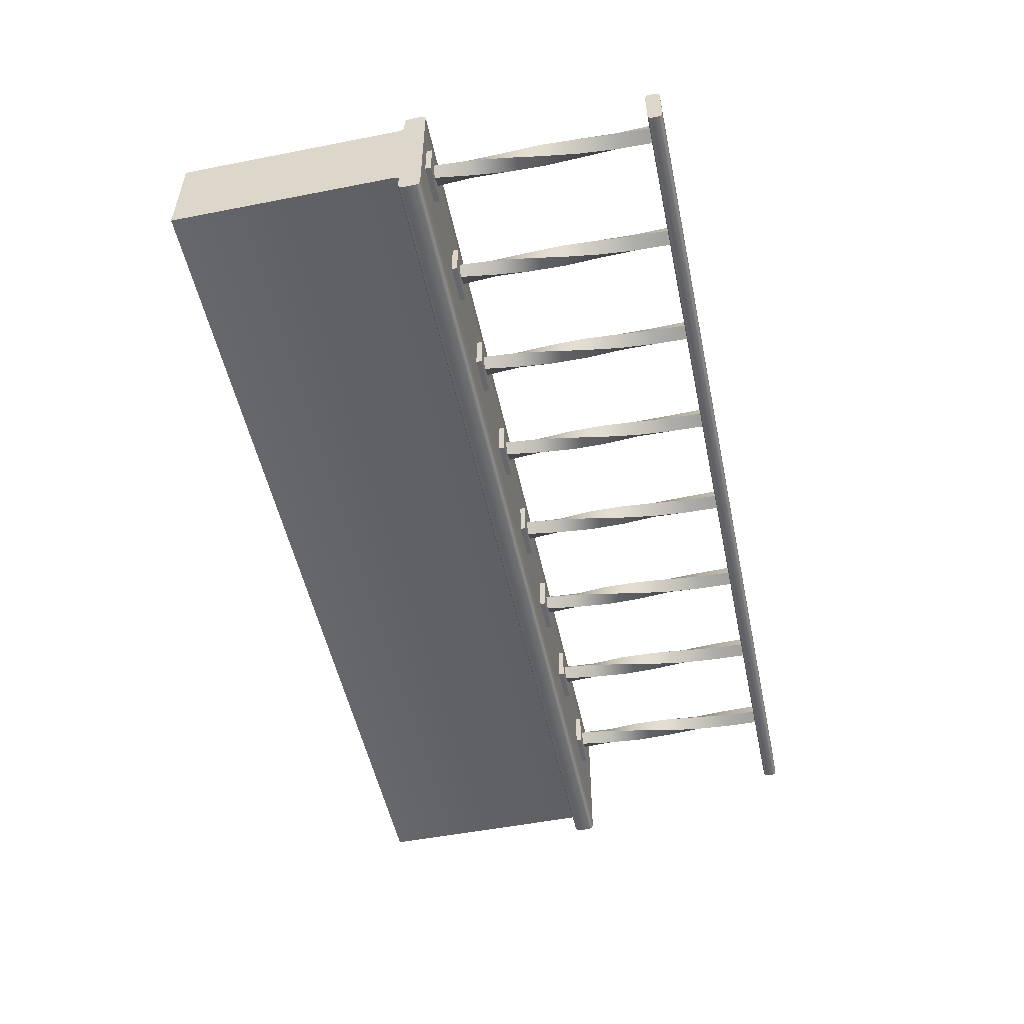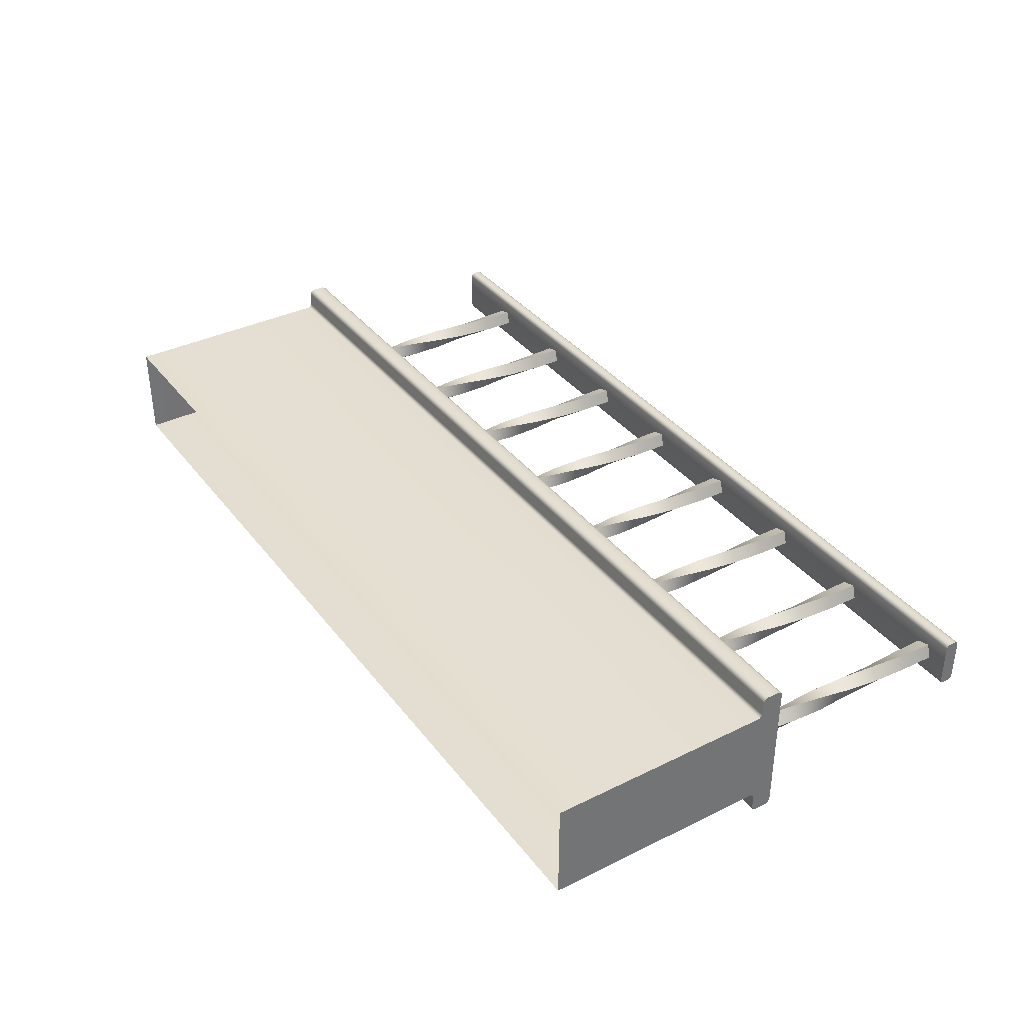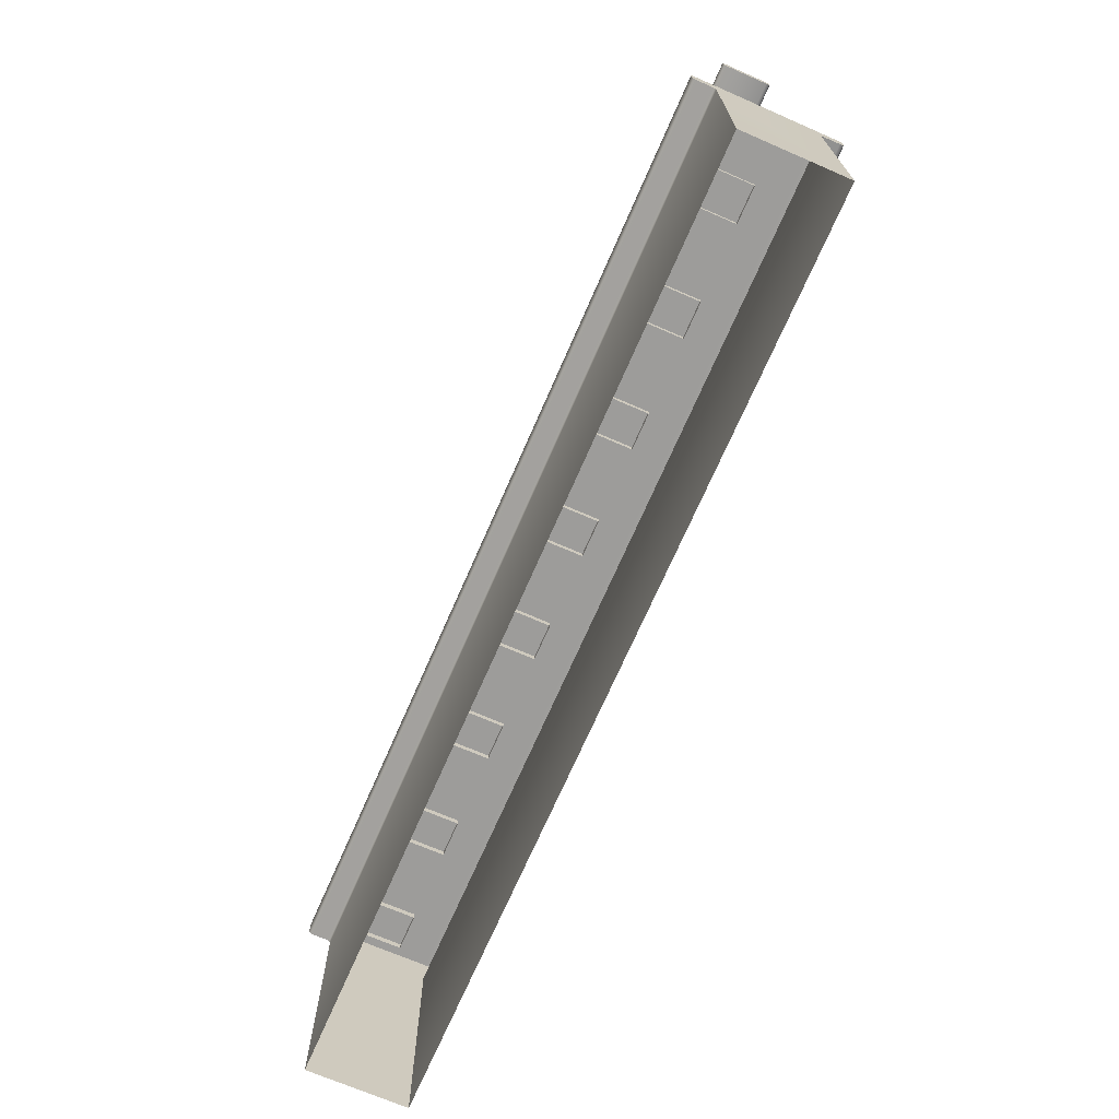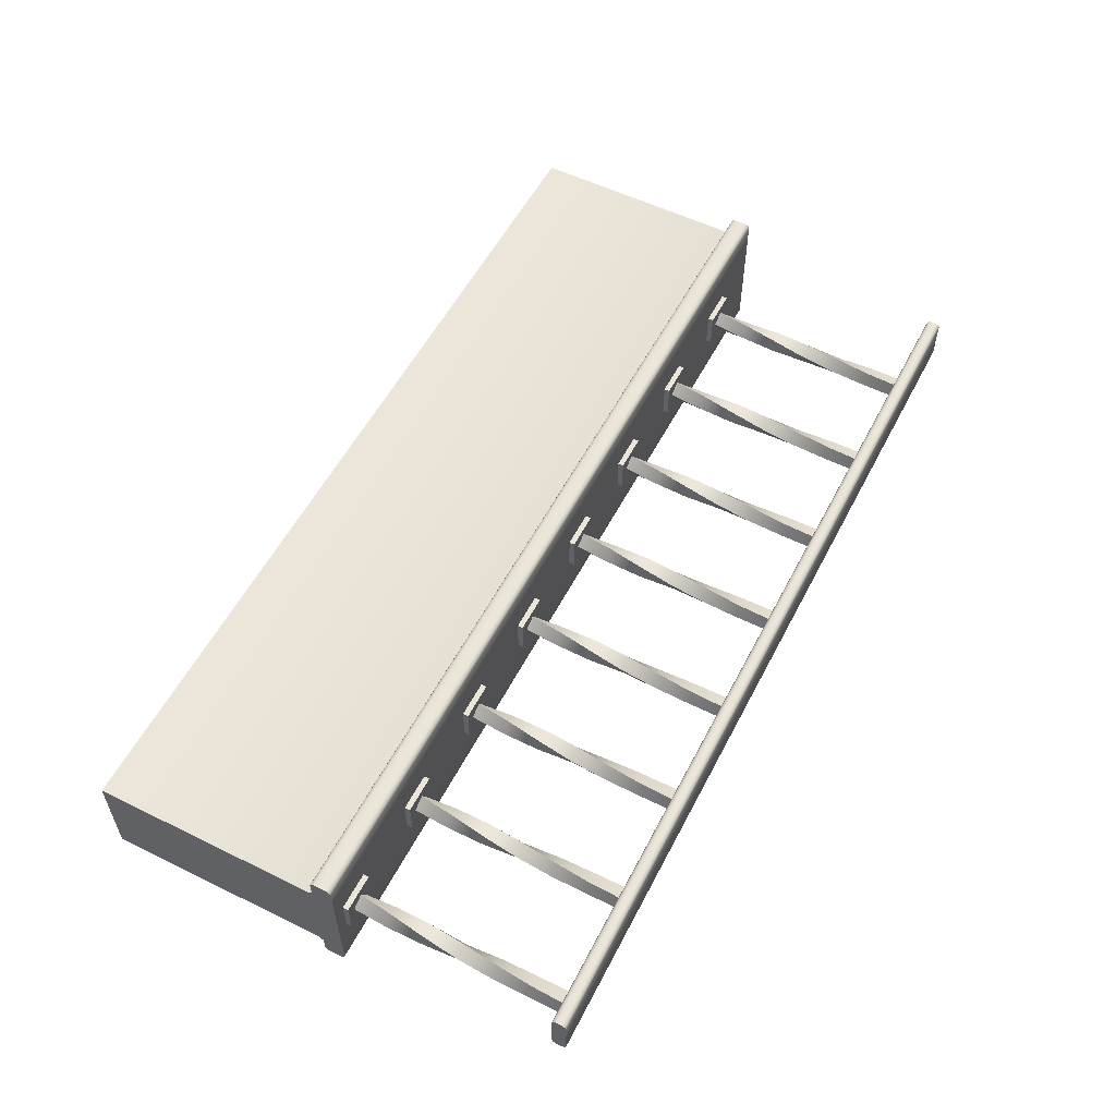
<metadata>
{"format":"obj","ext":"obj","renderer":"f3d","projection":"perspective","resolution":1024,"background":"white","views":[{"elev":-52.2,"azim":101.9,"up":"+Z"},{"elev":36.4,"azim":57.4,"up":"+Z"},{"elev":-70.2,"azim":-113.5,"up":"+Y"},{"elev":55.8,"azim":117.2,"up":"+Z"}]}
</metadata>
<code>
o Fence.001
v -0.4276 0.000785 0.02034
v -0.4276 0.01426 0.02034
v -0.4276 0.01426 -0.02034
v -0.4276 0.000785 -0.02034
v -0.3868 0.01426 -0.02034
v -0.3868 0.000785 -0.02034
v -0.3868 0.01426 0.02034
v -0.3868 0.000785 0.02034
v -0.3029 0.000785 0.02034
v -0.3029 0.01426 0.02034
v -0.3029 0.01426 -0.02034
v -0.3029 0.000785 -0.02034
v -0.262 0.01426 -0.02034
v -0.262 0.000785 -0.02034
v -0.262 0.01426 0.02034
v -0.262 0.000785 0.02034
v -0.05334 0.000785 0.02034
v -0.05334 0.01426 0.02034
v -0.05334 0.01426 -0.02034
v -0.05334 0.000785 -0.02034
v -0.01247 0.01426 -0.02034
v -0.01247 0.000785 -0.02034
v -0.01247 0.01426 0.02034
v -0.01247 0.000785 0.02034
v -0.1781 0.000785 0.02034
v -0.1781 0.01426 0.02034
v -0.1781 0.01426 -0.02034
v -0.1781 0.000785 -0.02034
v -0.1372 0.01426 -0.02034
v -0.1372 0.000785 -0.02034
v -0.1372 0.01426 0.02034
v -0.1372 0.000785 0.02034
v 0.07142 0.000785 0.02034
v 0.07142 0.01426 0.02034
v 0.07142 0.01426 -0.02034
v 0.07142 0.000785 -0.02034
v 0.1123 0.01426 -0.02034
v 0.1123 0.000785 -0.02034
v 0.1123 0.01426 0.02034
v 0.1123 0.000785 0.02034
v 0.1962 0.000785 0.02034
v 0.1962 0.01426 0.02034
v 0.1962 0.01426 -0.02034
v 0.1962 0.000785 -0.02034
v 0.2371 0.01426 -0.02034
v 0.2371 0.000785 -0.02034
v 0.2371 0.01426 0.02034
v 0.2371 0.000785 0.02034
v 0.4457 0.000785 0.02034
v 0.4457 0.01426 0.02034
v 0.4457 0.01426 -0.02034
v 0.4457 0.000785 -0.02034
v 0.4866 0.01426 -0.02034
v 0.4866 0.000785 -0.02034
v 0.4866 0.01426 0.02034
v 0.4866 0.000785 0.02034
v 0.321 0.000785 0.02034
v 0.321 0.01426 0.02034
v 0.321 0.01426 -0.02034
v 0.321 0.000785 -0.02034
v 0.3618 0.01426 -0.02034
v 0.3618 0.000785 -0.02034
v 0.3618 0.01426 0.02034
v 0.3618 0.000785 0.02034
v -0.4979 0.008187 0.05496
v -0.4979 -0.01166 0.05496
v -0.4979 -0.0154 0.05868
v -0.4979 -0.0154 0.07524
v -0.4979 -0.014 0.07861
v -0.4979 -0.01061 0.08
v -0.4979 0.003402 0.08
v -0.4979 0.006785 0.07861
v -0.4979 0.008187 0.07524
v 0.5 -0.0154 -0.05868
v -0.4981 -0.0154 -0.05868
v -0.4981 -0.0154 -0.07524
v 0.5 -0.0154 -0.07524
v 0.5 -0.0154 0.05868
v 0.5 -0.01166 0.05496
v 0.5 0.008187 0.05496
v 0.5 0.008187 0.07524
v 0.5 0.006785 0.07861
v 0.5 0.003402 0.08
v 0.5 -0.01061 0.08
v 0.5 -0.014 0.07861
v 0.5 -0.0154 0.07524
v -0.4981 -0.01166 -0.05496
v -0.4979 -0.0154 -0.05124
v -0.4979 -0.0154 0.05124
v -0.4981 0.008187 -0.05496
v 0.5 -0.265 -0.05496
v 0.5 -0.01914 -0.05496
v 0.5 -0.0154 -0.05124
v 0.5 -0.0154 0.05124
v 0.5 -0.01914 0.05496
v 0.5 -0.265 0.05496
v 0.5 0.008187 -0.05496
v 0.5 -0.01166 -0.05496
v 0.5 -0.014 -0.07861
v 0.5 -0.01061 -0.08
v 0.5 0.003402 -0.08
v 0.5 0.006785 -0.07861
v 0.5 0.008187 -0.07524
v -0.4979 -0.01914 0.05496
v -0.4979 -0.265 0.05496
v -0.4981 0.008187 -0.07524
v -0.4981 0.006785 -0.07861
v -0.4981 0.003402 -0.08
v -0.4981 -0.01061 -0.08
v -0.4981 -0.014 -0.07861
v -0.4979 -0.01914 -0.05496
v -0.4979 -0.265 -0.05496
v 0.5 -0.01649 -0.05605
v 0.5 -0.01649 0.05605
v -0.4979 -0.01649 0.05605
v -0.4979 -0.01649 -0.05605
v 0.4983 0.2536 0.02756
v 0.4983 0.2607 0.02756
v -0.5 0.2607 0.02756
v -0.5 0.2536 0.02756
v 0.4983 0.2493 -0.02325
v 0.4983 0.2505 -0.0263
v 0.4983 0.2536 -0.02756
v 0.4983 0.2607 -0.02756
v 0.4983 0.2637 -0.0263
v 0.4983 0.265 -0.02325
v 0.4983 0.265 0.02325
v 0.4983 0.2637 0.0263
v 0.4983 0.2505 0.0263
v 0.4983 0.2493 0.02325
v -0.5 0.265 -0.02325
v -0.5 0.265 0.02325
v -0.5 0.2493 0.02325
v -0.5 0.2505 0.0263
v -0.5 0.2637 0.0263
v -0.5 0.2637 -0.0263
v -0.5 0.2607 -0.02756
v -0.5 0.2536 -0.02756
v -0.5 0.2505 -0.0263
v -0.5 0.2493 -0.02325
v 0.4557 0.2117 0.004012
v 0.4562 0.2516 0.005222
v 0.4609 0.2516 -0.009888
v 0.4621 0.2117 -0.01044
v 0.4761 0.2516 -0.005222
v 0.4766 0.2117 -0.004012
v 0.4714 0.2516 0.009889
v 0.4702 0.2117 0.01044
v 0.4554 0.01217 -0.003387
v 0.455 0.05207 0.001655
v 0.4645 0.05207 -0.01106
v 0.4696 0.01217 -0.01066
v 0.4573 0.09197 0.006902
v 0.4592 0.09197 -0.008799
v 0.4619 0.1319 0.01033
v 0.4558 0.1319 -0.004279
v 0.4667 0.1718 0.01117
v 0.4549 0.1718 0.000591
v 0.4627 0.01217 0.01066
v 0.4678 0.05207 0.01106
v 0.4731 0.09197 0.008799
v 0.4765 0.1319 0.004279
v 0.4774 0.1718 -0.000591
v 0.4769 0.01217 0.003387
v 0.4773 0.05207 -0.001655
v 0.475 0.09197 -0.006902
v 0.4705 0.1319 -0.01033
v 0.4656 0.1718 -0.01117
v -0.2929 0.2117 0.004012
v -0.2924 0.2516 0.005222
v -0.2877 0.2516 -0.009888
v -0.2865 0.2117 -0.01044
v -0.2725 0.2516 -0.005222
v -0.272 0.2117 -0.004012
v -0.2772 0.2516 0.009889
v -0.2784 0.2117 0.01044
v -0.2931 0.01217 -0.003387
v -0.2936 0.05207 0.001655
v -0.2841 0.05207 -0.01106
v -0.279 0.01217 -0.01066
v -0.2913 0.09197 0.006902
v -0.2894 0.09197 -0.008799
v -0.2867 0.1319 0.01033
v -0.2928 0.1319 -0.004279
v -0.2818 0.1718 0.01117
v -0.2937 0.1718 0.000591
v -0.2858 0.01217 0.01066
v -0.2808 0.05207 0.01106
v -0.2755 0.09197 0.008799
v -0.2721 0.1319 0.004279
v -0.2712 0.1718 -0.000591
v -0.2717 0.01217 0.003387
v -0.2713 0.05207 -0.001655
v -0.2736 0.09197 -0.006902
v -0.2781 0.1319 -0.01033
v -0.283 0.1718 -0.01117
v -0.4177 0.2117 0.004012
v -0.4171 0.2516 0.005222
v -0.4125 0.2516 -0.009888
v -0.4112 0.2117 -0.01044
v -0.3973 0.2516 -0.005222
v -0.3967 0.2117 -0.004012
v -0.402 0.2516 0.009889
v -0.4032 0.2117 0.01044
v -0.4179 0.01217 -0.003387
v -0.4183 0.05207 0.001655
v -0.4089 0.05207 -0.01106
v -0.4038 0.01217 -0.01066
v -0.416 0.09197 0.006902
v -0.4141 0.09197 -0.008799
v -0.4115 0.1319 0.01033
v -0.4176 0.1319 -0.004279
v -0.4066 0.1718 0.01117
v -0.4184 0.1718 0.000591
v -0.4106 0.01217 0.01066
v -0.4055 0.05207 0.01106
v -0.4003 0.09197 0.008799
v -0.3968 0.1319 0.004279
v -0.396 0.1718 -0.000591
v -0.3965 0.01217 0.003387
v -0.3961 0.05207 -0.001655
v -0.3984 0.09197 -0.006902
v -0.4029 0.1319 -0.01033
v -0.4078 0.1718 -0.01117
v -0.1682 0.2117 0.004012
v -0.1676 0.2516 0.005222
v -0.1629 0.2516 -0.009888
v -0.1617 0.2117 -0.01044
v -0.1477 0.2516 -0.005222
v -0.1472 0.2117 -0.004012
v -0.1524 0.2516 0.009889
v -0.1536 0.2117 0.01044
v -0.1684 0.01217 -0.003387
v -0.1688 0.05207 0.001655
v -0.1593 0.05207 -0.01106
v -0.1543 0.01217 -0.01066
v -0.1665 0.09197 0.006902
v -0.1646 0.09197 -0.008799
v -0.162 0.1319 0.01033
v -0.1681 0.1319 -0.004279
v -0.1571 0.1718 0.01117
v -0.1689 0.1718 0.000591
v -0.1611 0.01217 0.01066
v -0.156 0.05207 0.01106
v -0.1507 0.09197 0.008799
v -0.1473 0.1319 0.004279
v -0.1465 0.1718 -0.000591
v -0.147 0.01217 0.003387
v -0.1466 0.05207 -0.001655
v -0.1488 0.09197 -0.006902
v -0.1534 0.1319 -0.01033
v -0.1583 0.1718 -0.01117
v -0.0434 0.2117 0.004012
v -0.04285 0.2516 0.005222
v -0.03816 0.2516 -0.009888
v -0.03694 0.2117 -0.01044
v -0.02297 0.2516 -0.005222
v -0.02242 0.2117 -0.004012
v -0.02766 0.2516 0.009889
v -0.02888 0.2117 0.01044
v -0.04362 0.01217 -0.003387
v -0.04402 0.05207 0.001655
v -0.03457 0.05207 -0.01106
v -0.0295 0.01217 -0.01066
v -0.04175 0.09197 0.006902
v -0.03984 0.09197 -0.008799
v -0.03721 0.1319 0.01033
v -0.04329 0.1319 -0.004279
v -0.03232 0.1718 0.01117
v -0.04413 0.1718 0.000591
v -0.03631 0.01217 0.01066
v -0.03124 0.05207 0.01106
v -0.02597 0.09197 0.008799
v -0.02253 0.1319 0.004279
v -0.02169 0.1718 -0.000591
v -0.0222 0.01217 0.003387
v -0.0218 0.05207 -0.001655
v -0.02407 0.09197 -0.006902
v -0.02861 0.1319 -0.01033
v -0.0335 0.1718 -0.01117
v 0.3309 0.2117 0.004012
v 0.3315 0.2516 0.005222
v 0.3361 0.2516 -0.009888
v 0.3374 0.2117 -0.01044
v 0.3513 0.2516 -0.005222
v 0.3519 0.2117 -0.004012
v 0.3466 0.2516 0.009889
v 0.3454 0.2117 0.01044
v 0.3307 0.01217 -0.003387
v 0.3303 0.05207 0.001655
v 0.3397 0.05207 -0.01106
v 0.3448 0.01217 -0.01066
v 0.3325 0.09197 0.006902
v 0.3345 0.09197 -0.008799
v 0.3371 0.1319 0.01033
v 0.331 0.1319 -0.004279
v 0.342 0.1718 0.01117
v 0.3302 0.1718 0.000591
v 0.338 0.01217 0.01066
v 0.3431 0.05207 0.01106
v 0.3483 0.09197 0.008799
v 0.3518 0.1319 0.004279
v 0.3526 0.1718 -0.000591
v 0.3521 0.01217 0.003387
v 0.3525 0.05207 -0.001655
v 0.3502 0.09197 -0.006902
v 0.3457 0.1319 -0.01033
v 0.3408 0.1718 -0.01117
v 0.2061 0.2117 0.004012
v 0.2067 0.2516 0.005222
v 0.2114 0.2516 -0.009888
v 0.2126 0.2117 -0.01044
v 0.2266 0.2516 -0.005222
v 0.2271 0.2117 -0.004012
v 0.2219 0.2516 0.009889
v 0.2207 0.2117 0.01044
v 0.2059 0.01217 -0.003387
v 0.2055 0.05207 0.001655
v 0.215 0.05207 -0.01106
v 0.22 0.01217 -0.01066
v 0.2078 0.09197 0.006902
v 0.2097 0.09197 -0.008799
v 0.2123 0.1319 0.01033
v 0.2062 0.1319 -0.004279
v 0.2172 0.1718 0.01117
v 0.2054 0.1718 0.000591
v 0.2132 0.01217 0.01066
v 0.2183 0.05207 0.01106
v 0.2236 0.09197 0.008799
v 0.227 0.1319 0.004279
v 0.2278 0.1718 -0.000591
v 0.2273 0.01217 0.003387
v 0.2277 0.05207 -0.001655
v 0.2255 0.09197 -0.006902
v 0.2209 0.1319 -0.01033
v 0.216 0.1718 -0.01117
v 0.08137 0.2117 0.004012
v 0.08192 0.2516 0.005222
v 0.08661 0.2516 -0.009888
v 0.08783 0.2117 -0.01044
v 0.1018 0.2516 -0.005222
v 0.1023 0.2117 -0.004012
v 0.0971 0.2516 0.009889
v 0.09589 0.2117 0.01044
v 0.08115 0.01217 -0.003387
v 0.08074 0.05207 0.001655
v 0.09019 0.05207 -0.01106
v 0.09526 0.01217 -0.01066
v 0.08302 0.09197 0.006902
v 0.08492 0.09197 -0.008799
v 0.08756 0.1319 0.01033
v 0.08148 0.1319 -0.004279
v 0.09245 0.1718 0.01117
v 0.08064 0.1718 0.000591
v 0.08845 0.01217 0.01066
v 0.09352 0.05207 0.01106
v 0.09879 0.09197 0.008799
v 0.1022 0.1319 0.004279
v 0.1031 0.1718 -0.000591
v 0.1026 0.01217 0.003387
v 0.103 0.05207 -0.001655
v 0.1007 0.09197 -0.006902
v 0.09616 0.1319 -0.01033
v 0.09126 0.1718 -0.01117
f 1 2 3 4
f 4 3 5 6
f 6 5 7 8
f 8 7 2 1
f 5 3 2 7
f 9 10 11 12
f 12 11 13 14
f 14 13 15 16
f 16 15 10 9
f 13 11 10 15
f 17 18 19 20
f 20 19 21 22
f 22 21 23 24
f 24 23 18 17
f 21 19 18 23
f 25 26 27 28
f 28 27 29 30
f 30 29 31 32
f 32 31 26 25
f 29 27 26 31
f 33 34 35 36
f 36 35 37 38
f 38 37 39 40
f 40 39 34 33
f 37 35 34 39
f 41 42 43 44
f 44 43 45 46
f 46 45 47 48
f 48 47 42 41
f 45 43 42 47
f 49 50 51 52
f 52 51 53 54
f 54 53 55 56
f 56 55 50 49
f 53 51 50 55
f 57 58 59 60
f 60 59 61 62
f 62 61 63 64
f 64 63 58 57
f 61 59 58 63
f 65 66 67 68 69 70 71 72 73
f 74 75 76 77
f 78 79 80 81 82 83 84 85 86
f 87 88 89 66 65 90
f 91 92 93 94 95 96
f 97 90 65 80
f 80 65 73 81
f 97 98 74 77 99 100 101 102 103
f 96 95 104 105
f 67 78 86 68
f 79 94 93 98 97 80
f 90 97 103 106
f 70 84 83 71
f 75 87 90 106 107 108 109 110 76
f 105 104 89 88 111 112
f 77 76 110 99
f 99 110 109 100
f 84 70 69 85
f 85 69 68 86
f 101 108 107 102
f 102 107 106 103
f 81 73 72 82
f 82 72 71 83
f 100 109 108 101
f 92 113 74 98 93
f 78 114 95 94 79
f 104 115 67 66 89
f 75 116 111 88 87
f 92 111 116 113
f 113 116 75 74
f 78 67 115 114
f 114 115 104 95
f 92 91 112 111
f 117 118 119 120
f 121 122 123 124 125 126 127 128 118 117 129 130
f 126 131 132 127
f 133 134 120 119 135 132 131 136 137 138 139 140
f 138 137 124 123
f 121 140 139 122
f 122 139 138 123
f 131 126 125 136
f 136 125 124 137
f 133 130 129 134
f 134 129 117 120
f 127 132 135 128
f 128 135 119 118
f 140 121 130 133
f 141 142 143 144
f 144 143 145 146
f 146 145 147 148
f 148 147 142 141
f 149 150 151 152
f 150 153 154 151
f 153 155 156 154
f 155 157 158 156
f 157 148 141 158
f 159 160 150 149
f 160 161 153 150
f 161 162 155 153
f 162 163 157 155
f 163 146 148 157
f 164 165 160 159
f 165 166 161 160
f 166 167 162 161
f 167 168 163 162
f 168 144 146 163
f 152 151 165 164
f 151 154 166 165
f 154 156 167 166
f 156 158 168 167
f 158 141 144 168
f 169 170 171 172
f 172 171 173 174
f 174 173 175 176
f 176 175 170 169
f 177 178 179 180
f 178 181 182 179
f 181 183 184 182
f 183 185 186 184
f 185 176 169 186
f 187 188 178 177
f 188 189 181 178
f 189 190 183 181
f 190 191 185 183
f 191 174 176 185
f 192 193 188 187
f 193 194 189 188
f 194 195 190 189
f 195 196 191 190
f 196 172 174 191
f 180 179 193 192
f 179 182 194 193
f 182 184 195 194
f 184 186 196 195
f 186 169 172 196
f 197 198 199 200
f 200 199 201 202
f 202 201 203 204
f 204 203 198 197
f 205 206 207 208
f 206 209 210 207
f 209 211 212 210
f 211 213 214 212
f 213 204 197 214
f 215 216 206 205
f 216 217 209 206
f 217 218 211 209
f 218 219 213 211
f 219 202 204 213
f 220 221 216 215
f 221 222 217 216
f 222 223 218 217
f 223 224 219 218
f 224 200 202 219
f 208 207 221 220
f 207 210 222 221
f 210 212 223 222
f 212 214 224 223
f 214 197 200 224
f 225 226 227 228
f 228 227 229 230
f 230 229 231 232
f 232 231 226 225
f 233 234 235 236
f 234 237 238 235
f 237 239 240 238
f 239 241 242 240
f 241 232 225 242
f 243 244 234 233
f 244 245 237 234
f 245 246 239 237
f 246 247 241 239
f 247 230 232 241
f 248 249 244 243
f 249 250 245 244
f 250 251 246 245
f 251 252 247 246
f 252 228 230 247
f 236 235 249 248
f 235 238 250 249
f 238 240 251 250
f 240 242 252 251
f 242 225 228 252
f 253 254 255 256
f 256 255 257 258
f 258 257 259 260
f 260 259 254 253
f 261 262 263 264
f 262 265 266 263
f 265 267 268 266
f 267 269 270 268
f 269 260 253 270
f 271 272 262 261
f 272 273 265 262
f 273 274 267 265
f 274 275 269 267
f 275 258 260 269
f 276 277 272 271
f 277 278 273 272
f 278 279 274 273
f 279 280 275 274
f 280 256 258 275
f 264 263 277 276
f 263 266 278 277
f 266 268 279 278
f 268 270 280 279
f 270 253 256 280
f 281 282 283 284
f 284 283 285 286
f 286 285 287 288
f 288 287 282 281
f 289 290 291 292
f 290 293 294 291
f 293 295 296 294
f 295 297 298 296
f 297 288 281 298
f 299 300 290 289
f 300 301 293 290
f 301 302 295 293
f 302 303 297 295
f 303 286 288 297
f 304 305 300 299
f 305 306 301 300
f 306 307 302 301
f 307 308 303 302
f 308 284 286 303
f 292 291 305 304
f 291 294 306 305
f 294 296 307 306
f 296 298 308 307
f 298 281 284 308
f 309 310 311 312
f 312 311 313 314
f 314 313 315 316
f 316 315 310 309
f 317 318 319 320
f 318 321 322 319
f 321 323 324 322
f 323 325 326 324
f 325 316 309 326
f 327 328 318 317
f 328 329 321 318
f 329 330 323 321
f 330 331 325 323
f 331 314 316 325
f 332 333 328 327
f 333 334 329 328
f 334 335 330 329
f 335 336 331 330
f 336 312 314 331
f 320 319 333 332
f 319 322 334 333
f 322 324 335 334
f 324 326 336 335
f 326 309 312 336
f 337 338 339 340
f 340 339 341 342
f 342 341 343 344
f 344 343 338 337
f 345 346 347 348
f 346 349 350 347
f 349 351 352 350
f 351 353 354 352
f 353 344 337 354
f 355 356 346 345
f 356 357 349 346
f 357 358 351 349
f 358 359 353 351
f 359 342 344 353
f 360 361 356 355
f 361 362 357 356
f 362 363 358 357
f 363 364 359 358
f 364 340 342 359
f 348 347 361 360
f 347 350 362 361
f 350 352 363 362
f 352 354 364 363
f 354 337 340 364

</code>
